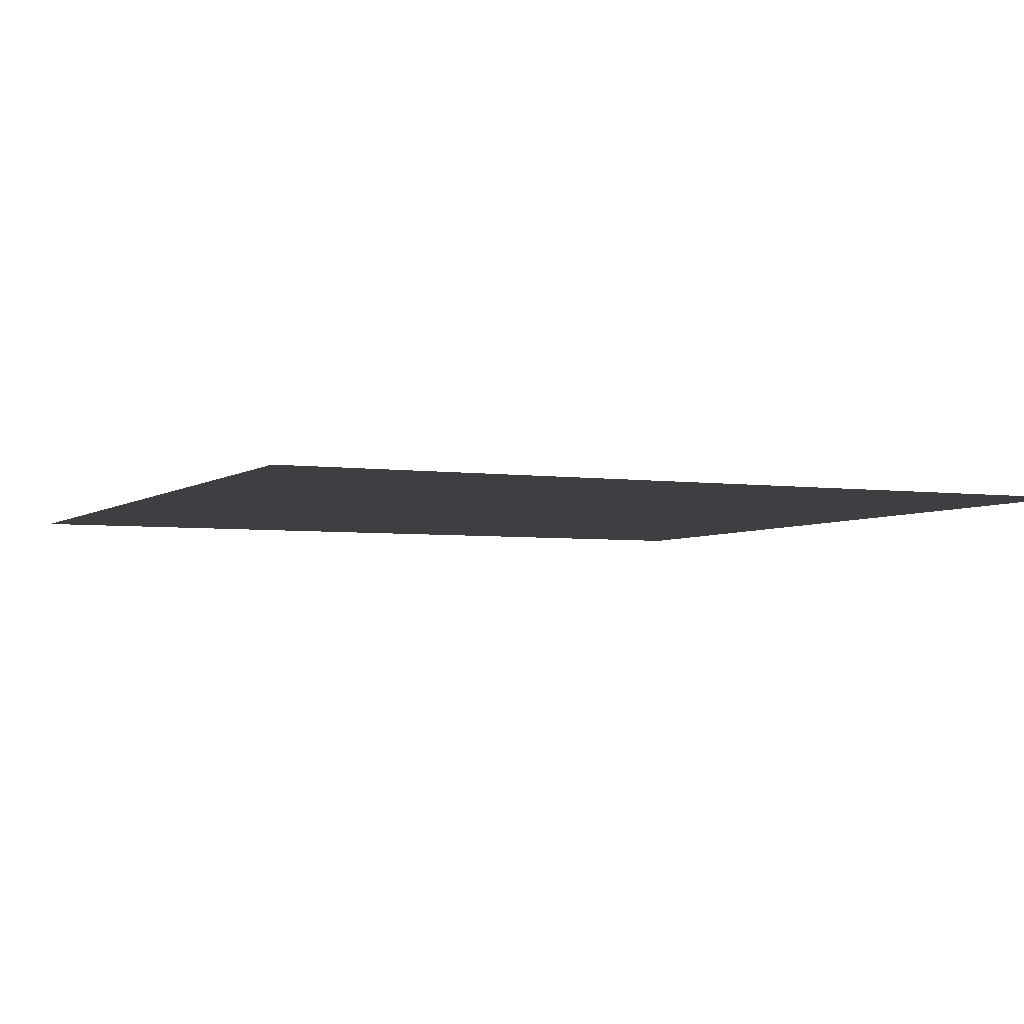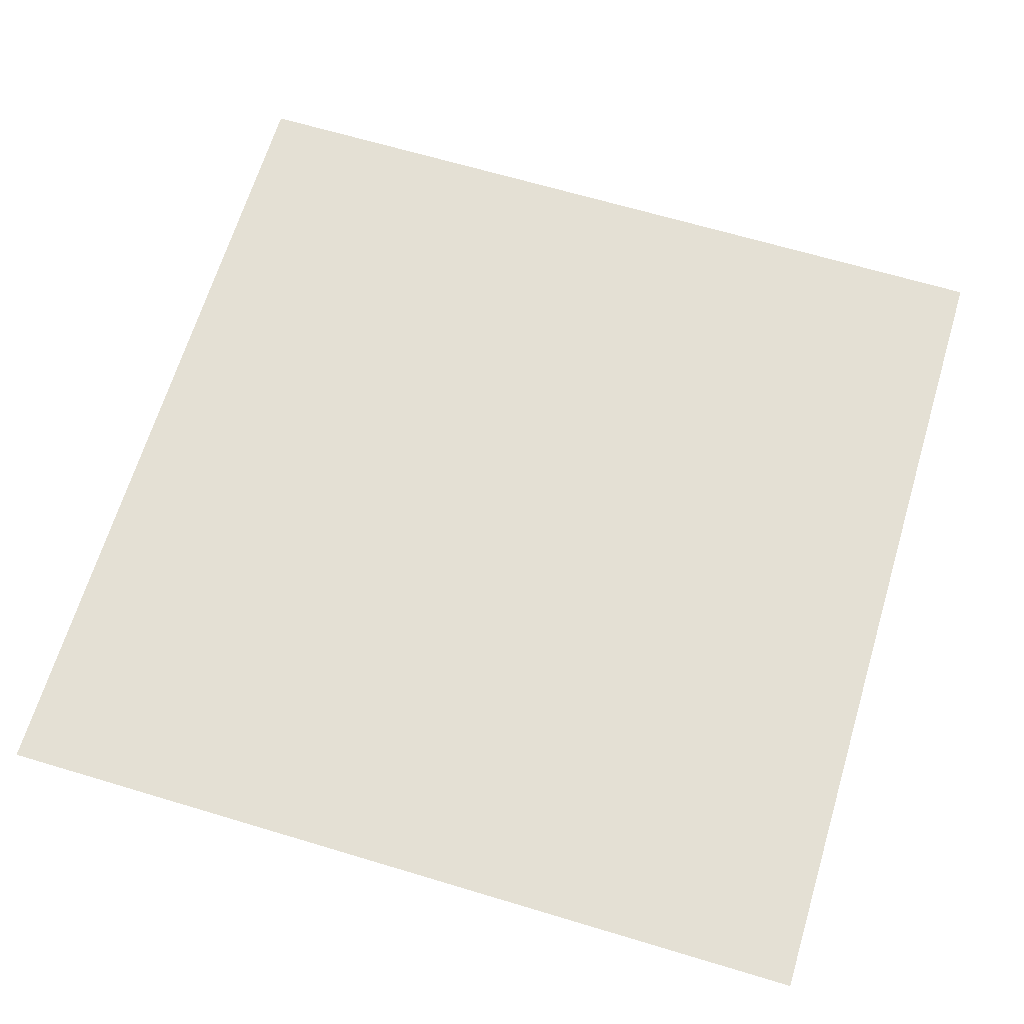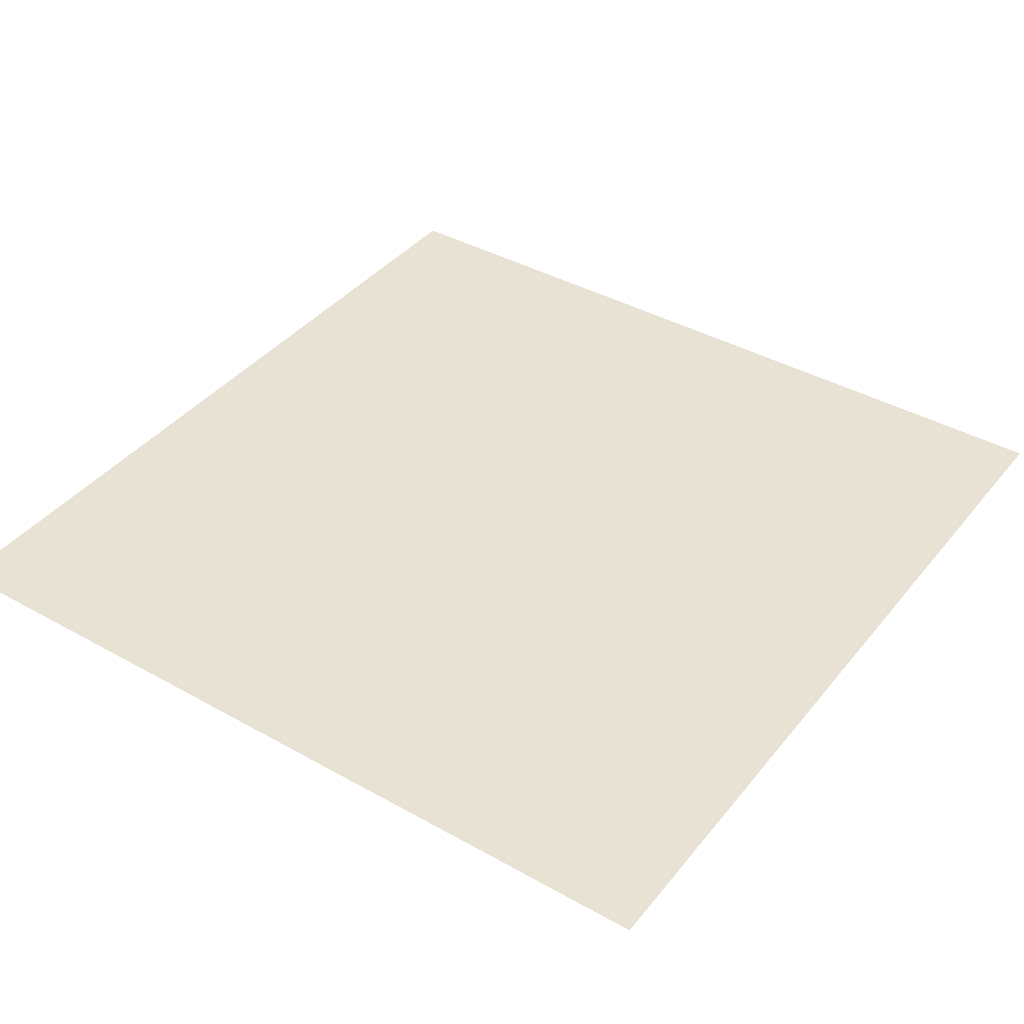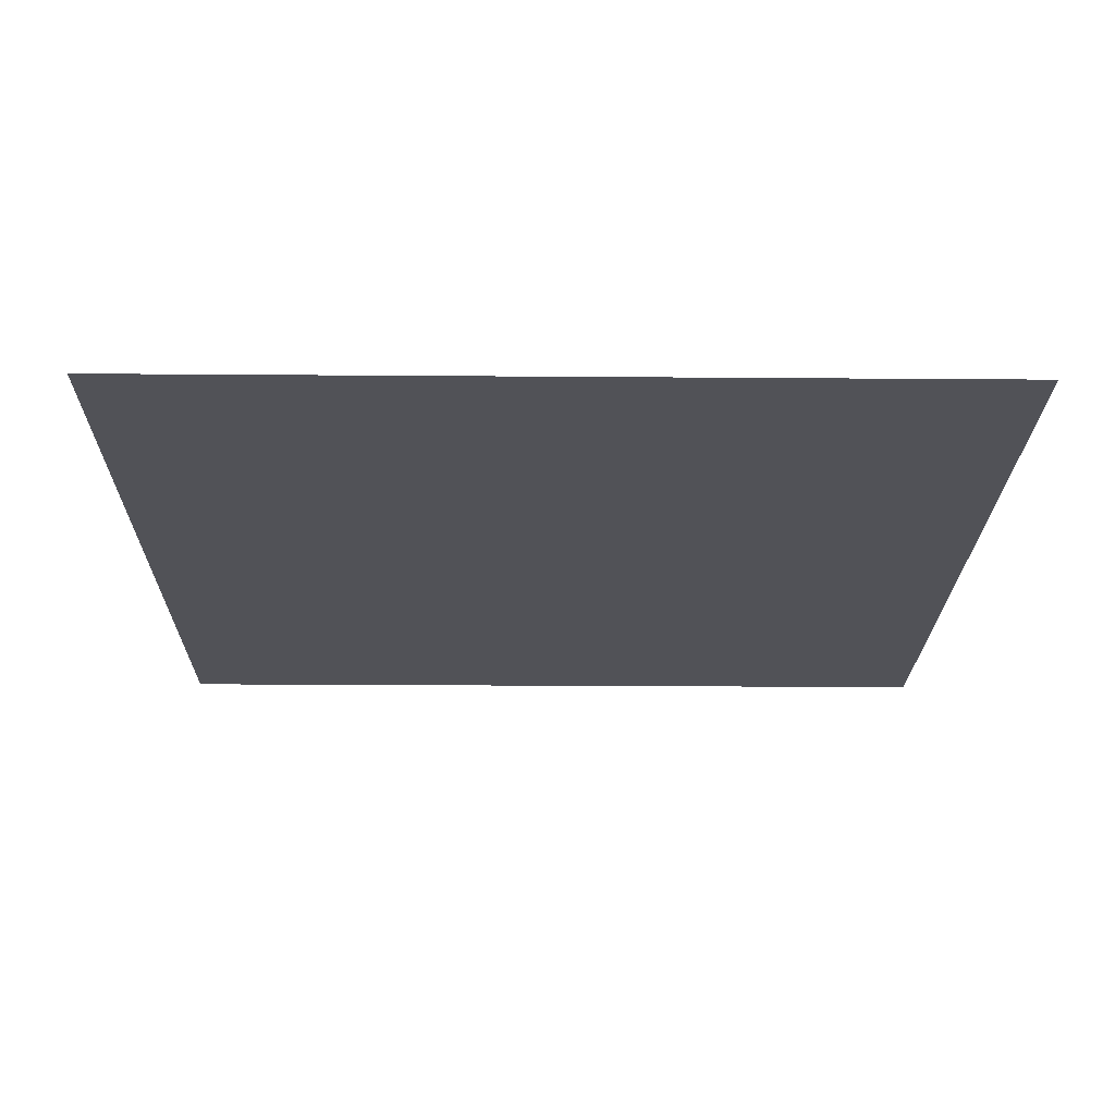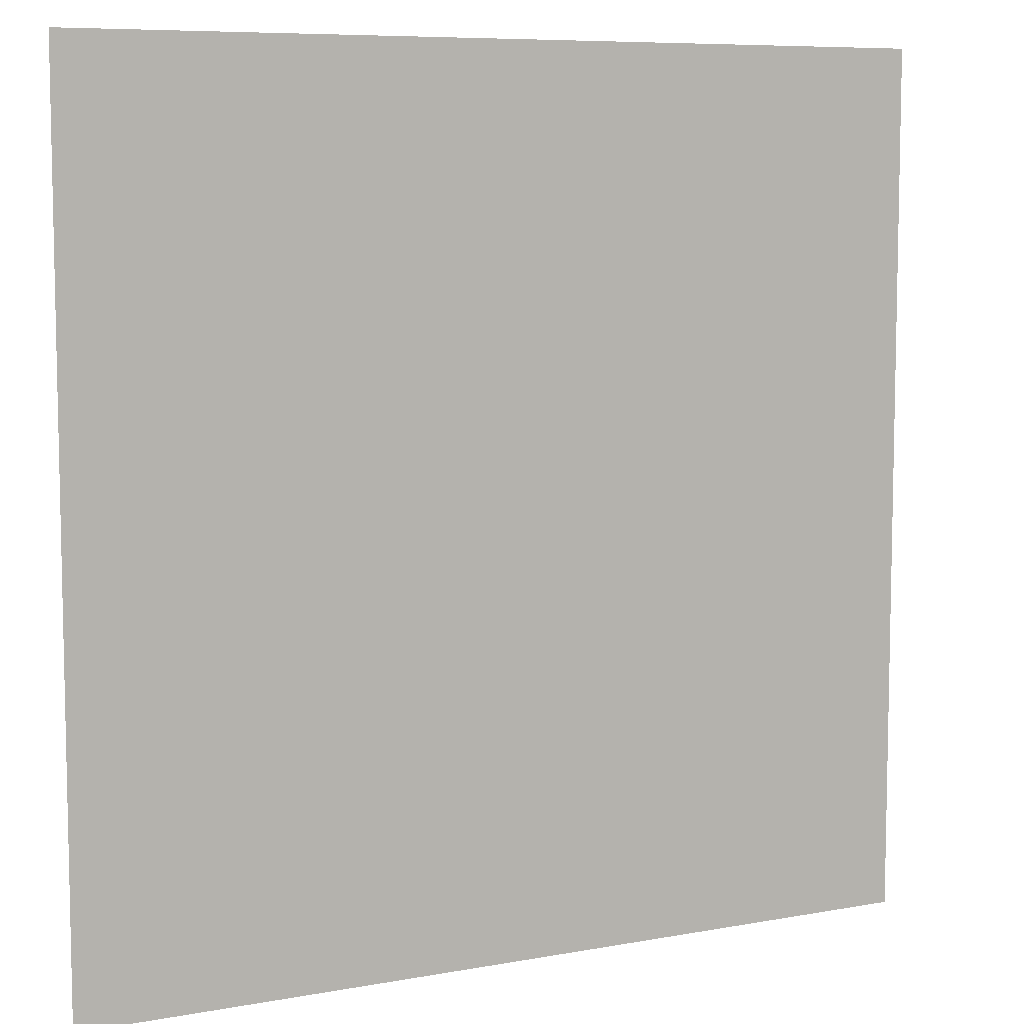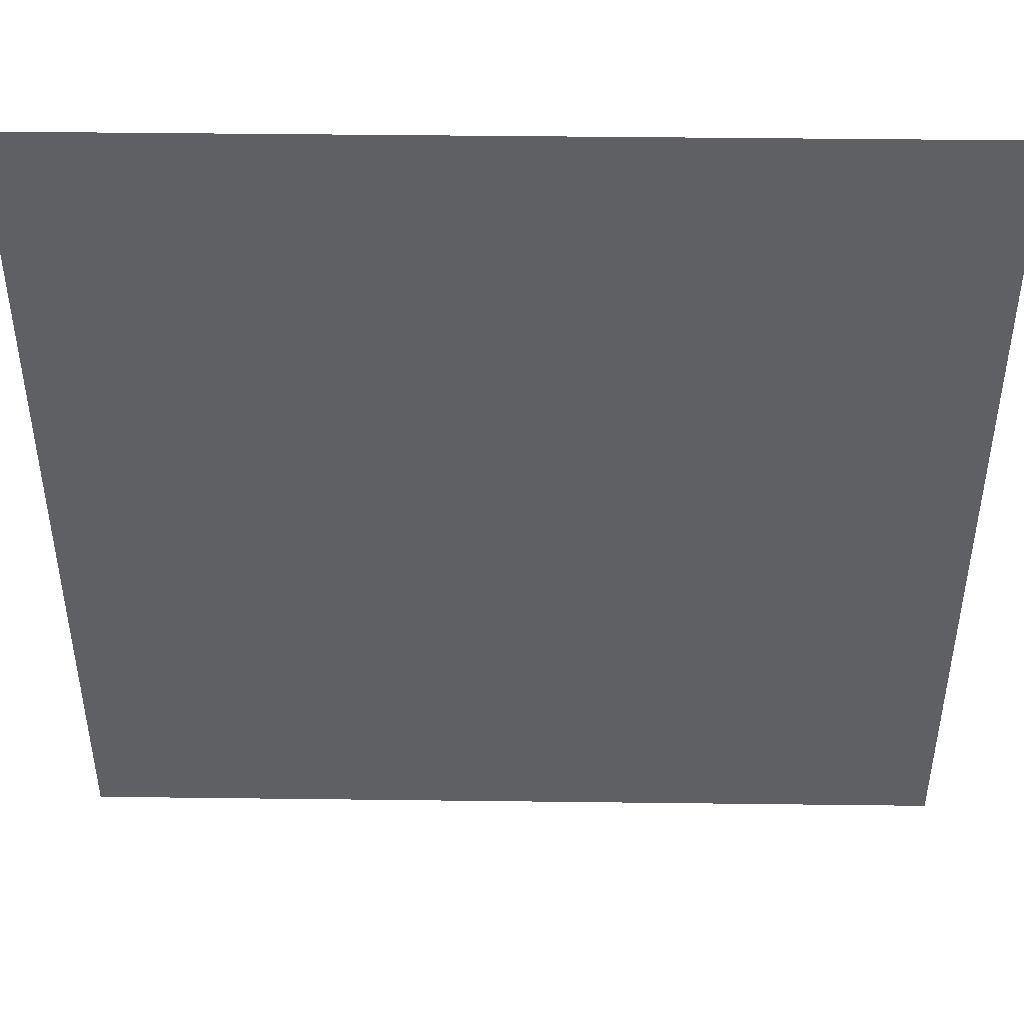
<metadata>
{"format":"obj","ext":"obj","renderer":"f3d","projection":"perspective","resolution":1024,"background":"white","views":[{"elev":-4.1,"azim":-115.1,"up":"+Y"},{"elev":66.0,"azim":-73.2,"up":"+Y"},{"elev":39.8,"azim":124.8,"up":"+Y"},{"elev":-21.4,"azim":-0.8,"up":"+Y"},{"elev":7.8,"azim":-27.5,"up":"+Z"},{"elev":45.4,"azim":-179.2,"up":"+Z"}]}
</metadata>
<code>
g wall_snow_end2
v 0.5035 0.7057 -1.51
v 0.5035 0.7057 0.5035
v -1.51 0.7057 0.5035
v -1.51 0.7057 -1.51
g wall_snow_end2_0
f 3 2 1
f 4 3 1

</code>
